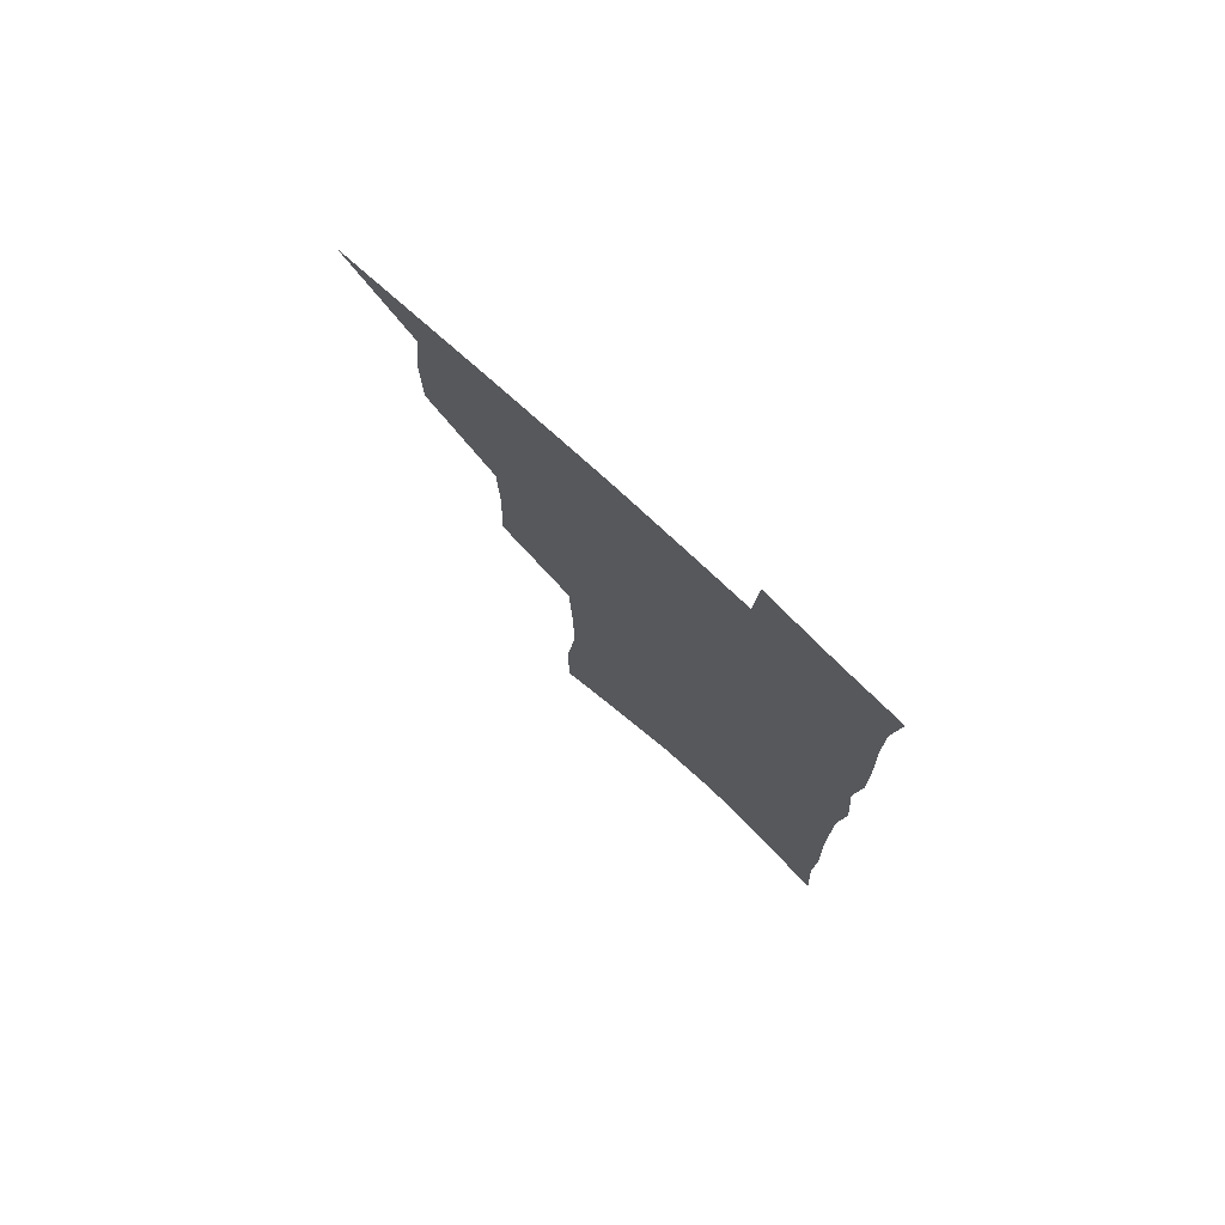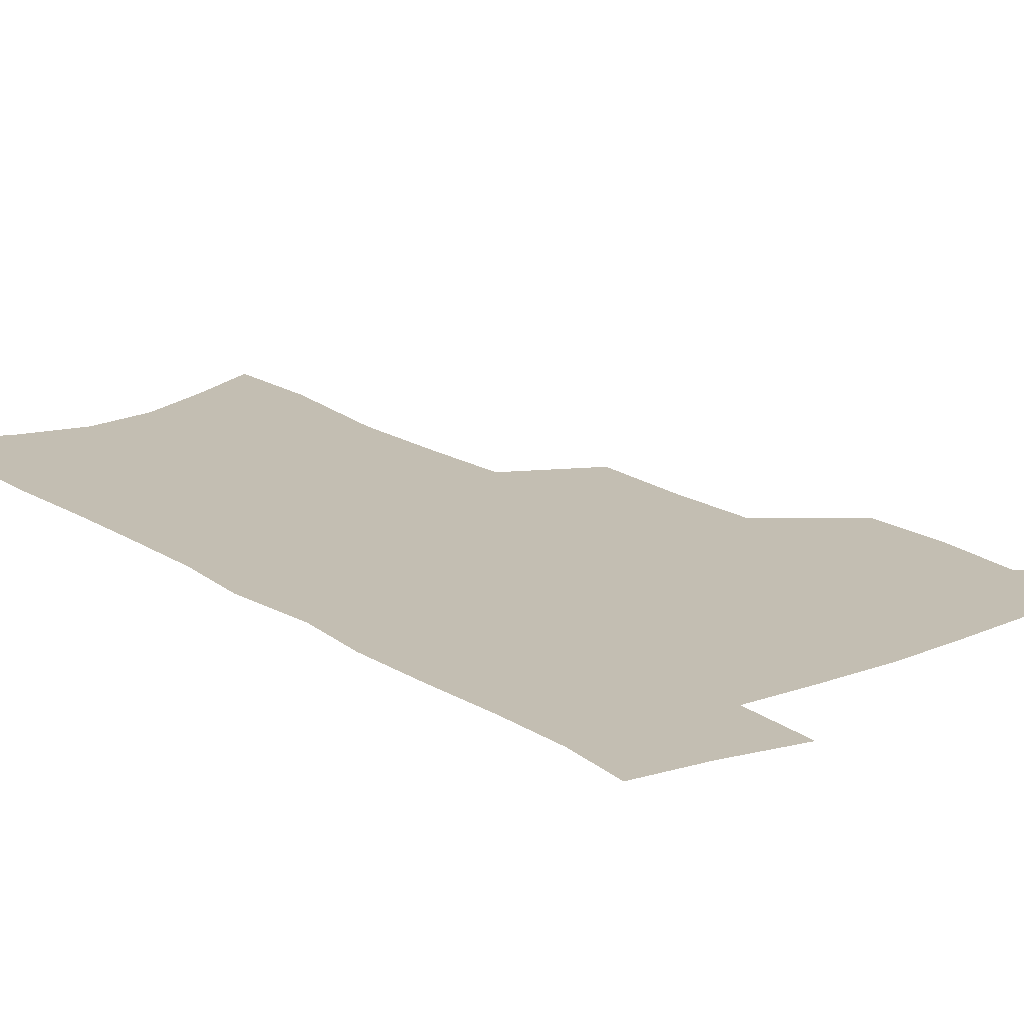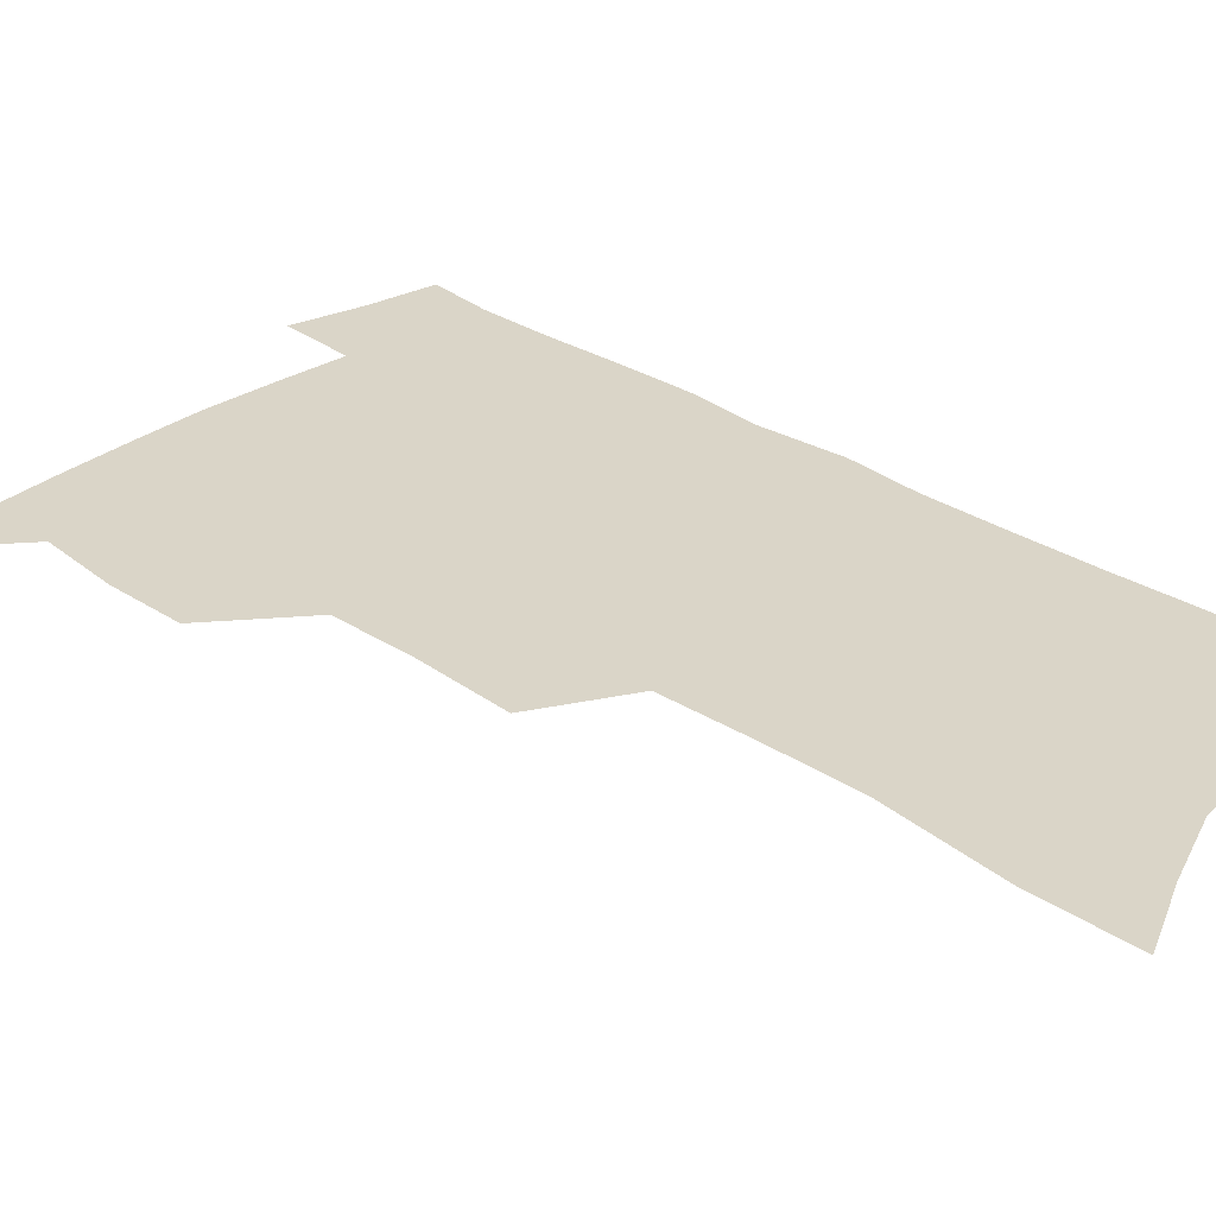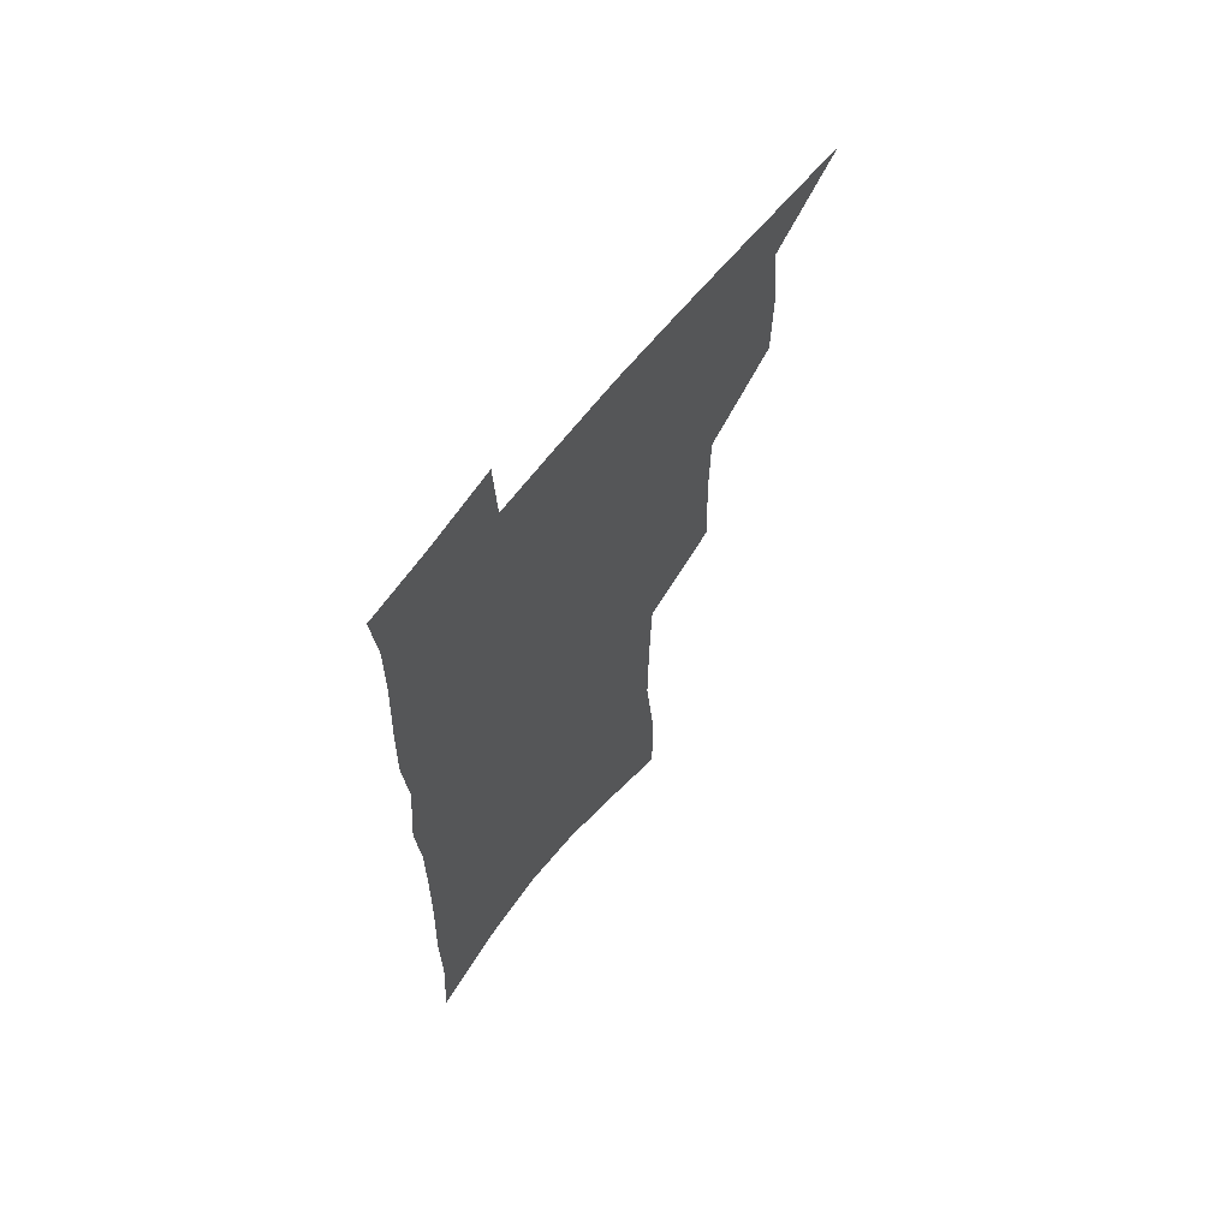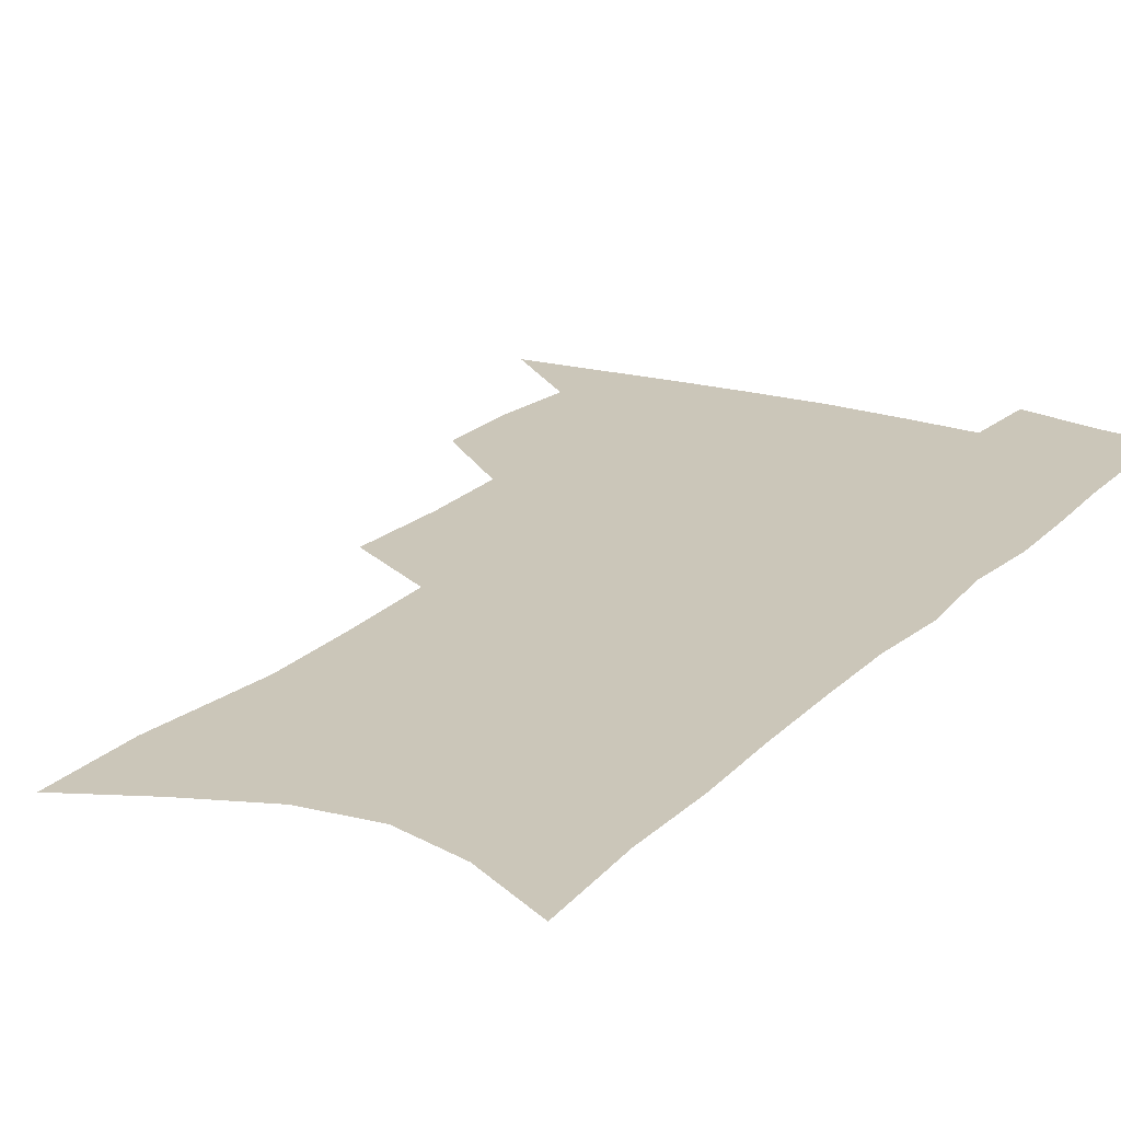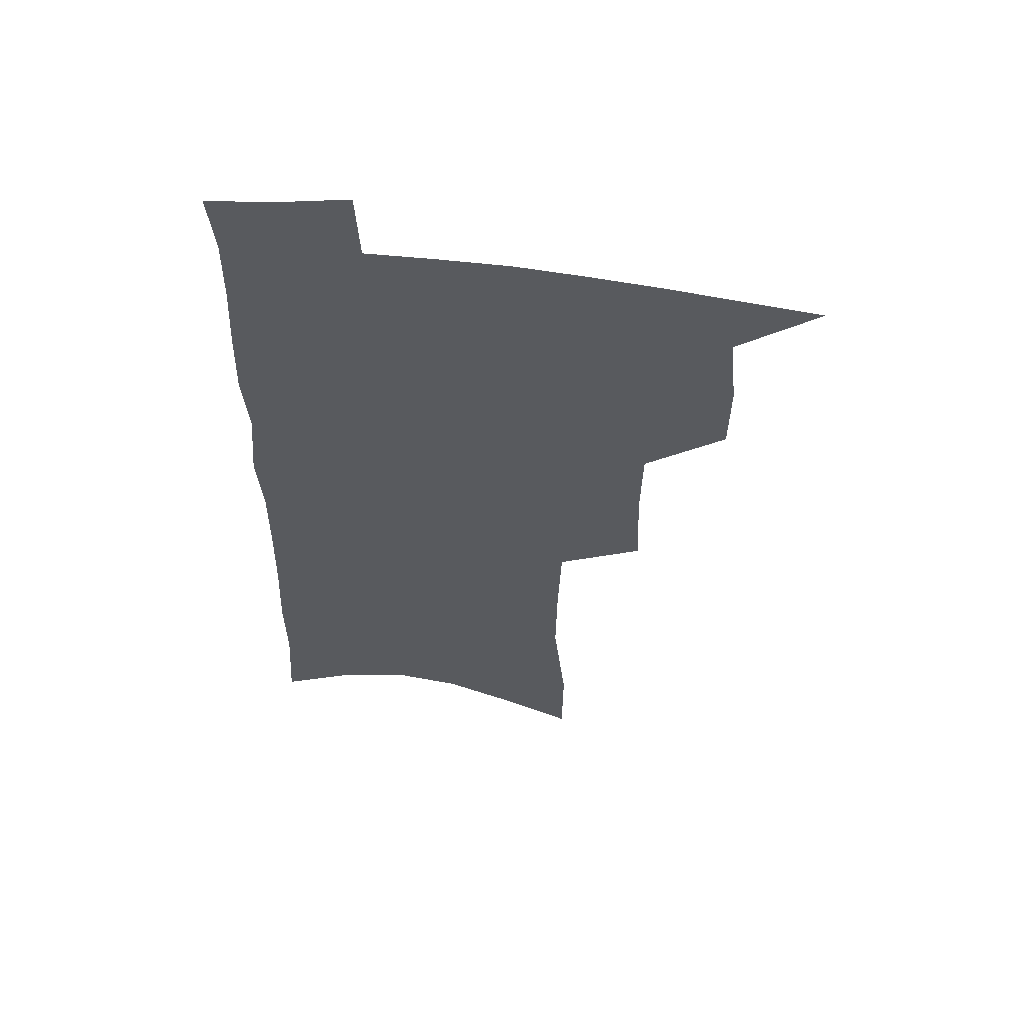
<metadata>
{"format":"obj","ext":"obj","renderer":"f3d","projection":"perspective","resolution":1024,"background":"white","views":[{"elev":77.3,"azim":42.7,"up":"+Y"},{"elev":17.3,"azim":142.7,"up":"+Z"},{"elev":29.2,"azim":-44.8,"up":"+Z"},{"elev":65.9,"azim":127.9,"up":"+Y"},{"elev":20.9,"azim":31.5,"up":"+Z"},{"elev":58.7,"azim":-172.8,"up":"+Y"}]}
</metadata>
<code>
v 490.2 499.2 0
v 518.3 413.4 0
v 518 443.4 0
v 521.1 474.6 0
v 520.4 502.4 0
v 548.2 319.6 0
v 549.8 356.7 0
v 549.1 389.3 0
v 549.4 420.8 0
v 552.4 452.1 0
v 551.2 478.8 0
v 548.5 505.4 0
v 577.8 143.6 0
v 577.6 182 0
v 582.7 230.9 0
v 582.2 267.6 0
v 581 302.7 0
v 580.6 337.9 0
v 579.3 368.1 0
v 579 398.7 0
v 580 428.9 0
v 579.8 455.7 0
v 578.2 481.3 0
v 576 507.7 0
v 605.5 157.5 0
v 610.2 211.2 0
v 608.1 241.2 0
v 608 278.7 0
v 606.9 312.1 0
v 606.1 343.6 0
v 605.1 372.9 0
v 604.9 402.2 0
v 605.8 431.7 0
v 605.7 457.6 0
v 604.9 482.8 0
v 603.1 509.4 0
v 633.1 169.4 0
v 634.2 215.6 0
v 633.4 250.3 0
v 632.3 283.7 0
v 631.3 316 0
v 630.6 346.6 0
v 630.3 377.6 0
v 630.1 405.2 0
v 630.3 432.1 0
v 630.6 458.3 0
v 630.9 483.2 0
v 630.7 509.2 0
v 659.2 172.9 0
v 658.4 213.8 0
v 658 246.7 0
v 656.3 283.2 0
v 655.3 315.9 0
v 655 345.2 0
v 654.5 376.1 0
v 654.5 404.1 0
v 655 430.9 0
v 655.3 457.4 0
v 656.3 482.7 0
v 657.5 508.3 0
v 659 537.8 0
v 686 166.4 0
v 684.1 207.1 0
v 683.3 242 0
v 682 276.4 0
v 681 309.2 0
v 680.1 340.7 0
v 680.7 369.6 0
v 681.7 397.6 0
v 681.1 426.6 0
v 681.2 454.2 0
v 682.1 480.7 0
v 683.4 506.8 0
v 687.1 532.2 0
v 716.4 150.9 0
v 713.7 192.2 0
v 714.1 225.8 0
v 712.6 261.1 0
v 711.9 294.2 0
v 711.7 326.1 0
v 713.8 354.9 0
v 711 388.5 0
v 713.2 416.3 0
v 712.4 445.9 0
v 711 475.4 0
v 710.7 503.4 0
v 713.2 529 0
f 4 5 1
f 8 9 2
f 2 9 3
f 9 10 3
f 3 10 4
f 10 11 4
f 4 11 5
f 11 12 5
f 17 18 6
f 6 18 7
f 18 19 7
f 7 19 8
f 19 20 8
f 8 20 9
f 20 21 9
f 9 21 10
f 21 22 10
f 10 22 11
f 22 23 11
f 11 23 12
f 23 24 12
f 13 25 14
f 25 26 14
f 14 26 15
f 26 27 15
f 15 27 16
f 27 28 16
f 16 28 17
f 28 29 17
f 17 29 18
f 29 30 18
f 18 30 19
f 30 31 19
f 19 31 20
f 31 32 20
f 20 32 21
f 32 33 21
f 21 33 22
f 33 34 22
f 22 34 23
f 34 35 23
f 23 35 24
f 35 36 24
f 25 37 26
f 37 38 26
f 26 38 27
f 38 39 27
f 27 39 28
f 39 40 28
f 28 40 29
f 40 41 29
f 29 41 30
f 41 42 30
f 30 42 31
f 42 43 31
f 31 43 32
f 43 44 32
f 32 44 33
f 44 45 33
f 33 45 34
f 45 46 34
f 34 46 35
f 46 47 35
f 35 47 36
f 47 48 36
f 37 49 38
f 49 50 38
f 38 50 39
f 50 51 39
f 39 51 40
f 51 52 40
f 40 52 41
f 52 53 41
f 41 53 42
f 53 54 42
f 42 54 43
f 54 55 43
f 43 55 44
f 55 56 44
f 44 56 45
f 56 57 45
f 45 57 46
f 57 58 46
f 46 58 47
f 58 59 47
f 47 59 48
f 59 60 48
f 49 62 50
f 62 63 50
f 50 63 51
f 63 64 51
f 51 64 52
f 64 65 52
f 52 65 53
f 65 66 53
f 53 66 54
f 66 67 54
f 54 67 55
f 67 68 55
f 55 68 56
f 68 69 56
f 56 69 57
f 69 70 57
f 57 70 58
f 70 71 58
f 58 71 59
f 71 72 59
f 59 72 60
f 72 73 60
f 60 73 61
f 73 74 61
f 62 75 63
f 75 76 63
f 63 76 64
f 76 77 64
f 64 77 65
f 77 78 65
f 65 78 66
f 78 79 66
f 66 79 67
f 79 80 67
f 67 80 68
f 80 81 68
f 68 81 69
f 81 82 69
f 69 82 70
f 82 83 70
f 70 83 71
f 83 84 71
f 71 84 72
f 84 85 72
f 72 85 73
f 85 86 73
f 73 86 74
f 86 87 74

</code>
